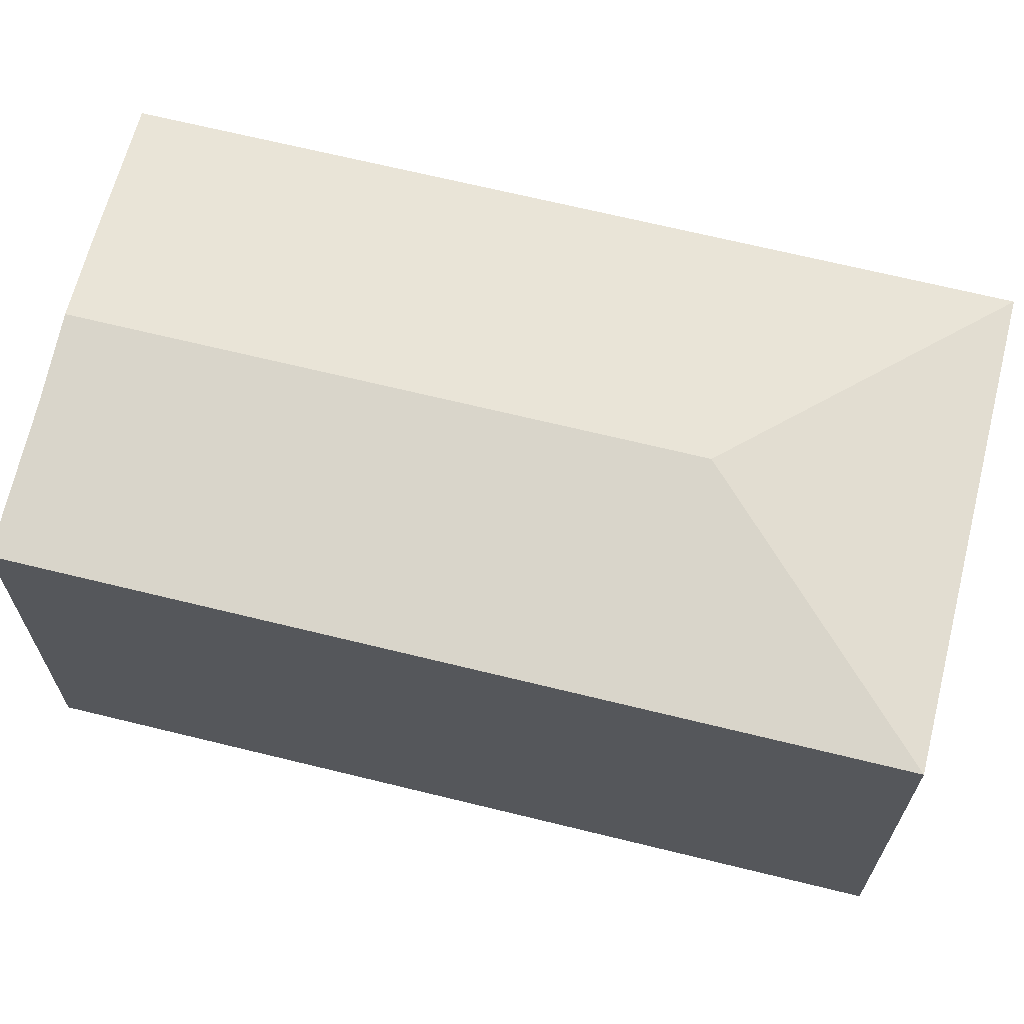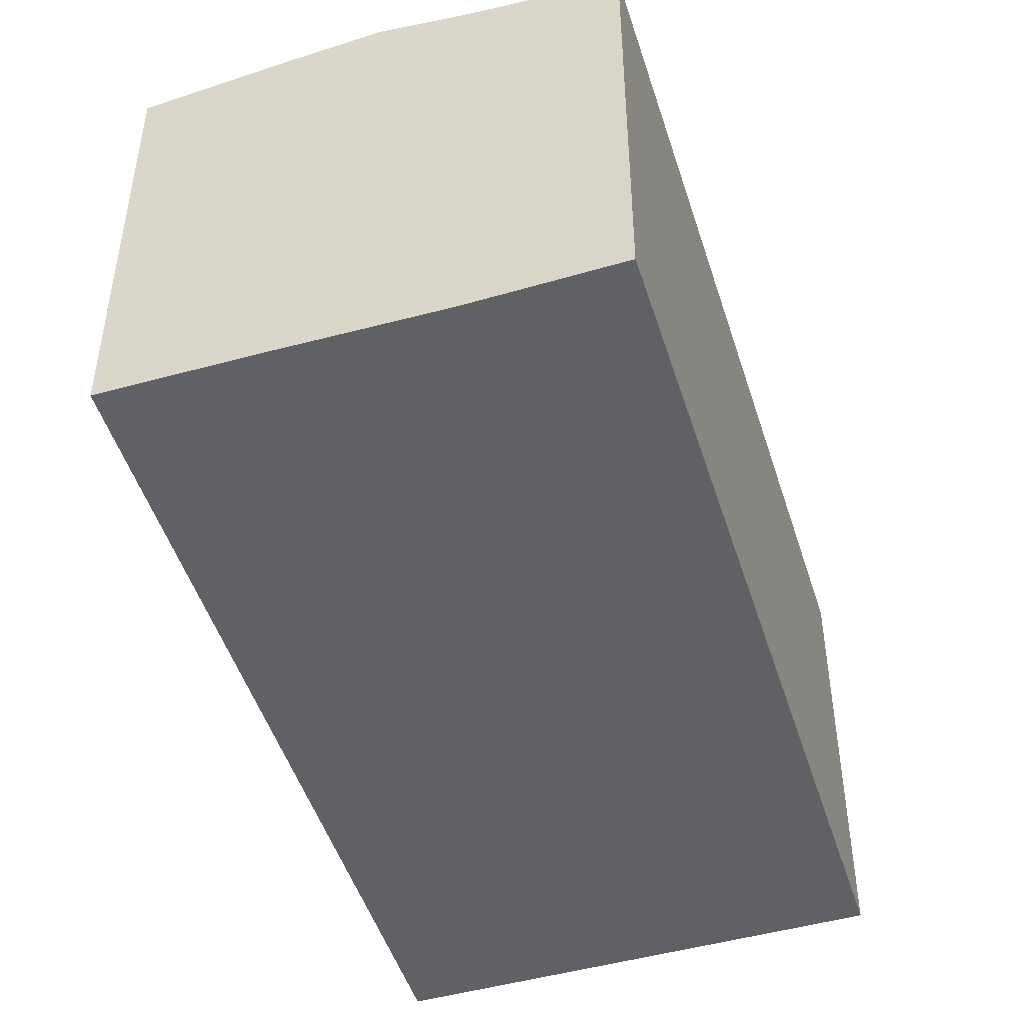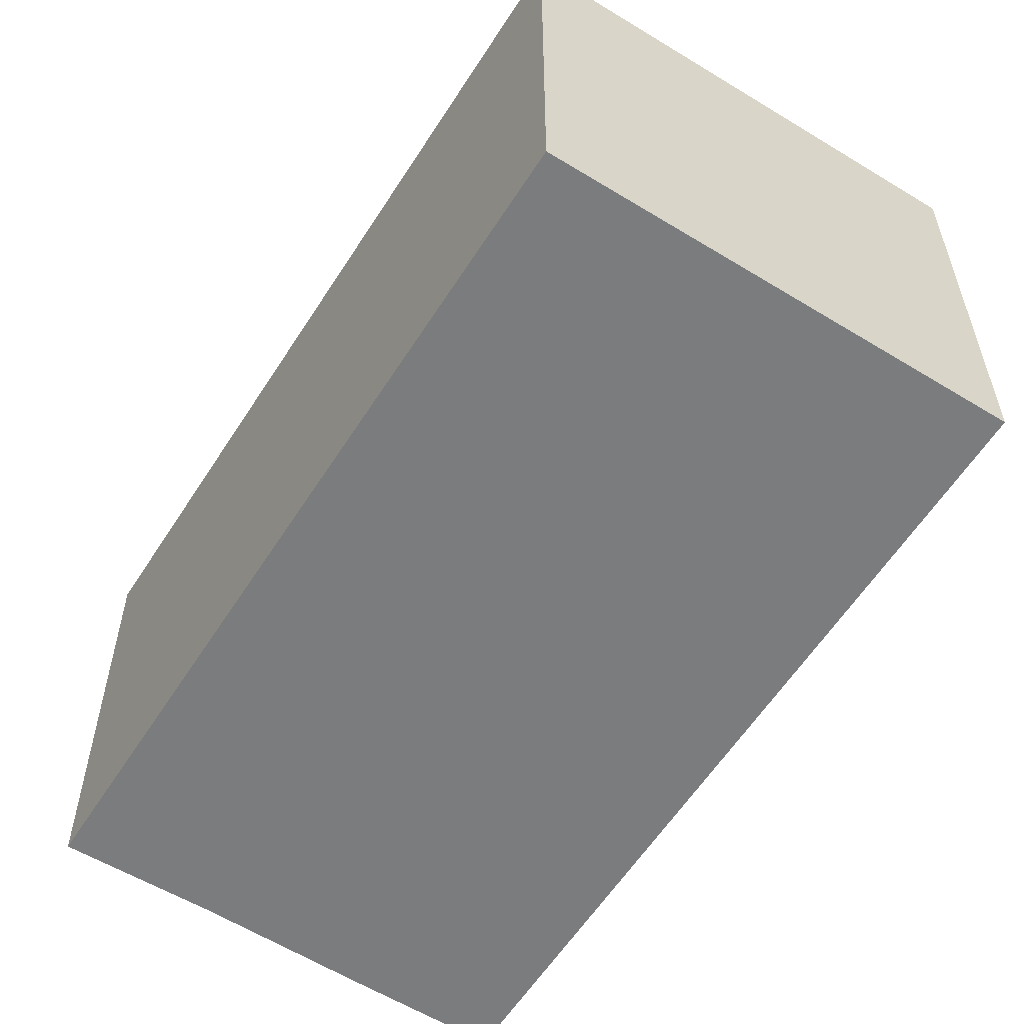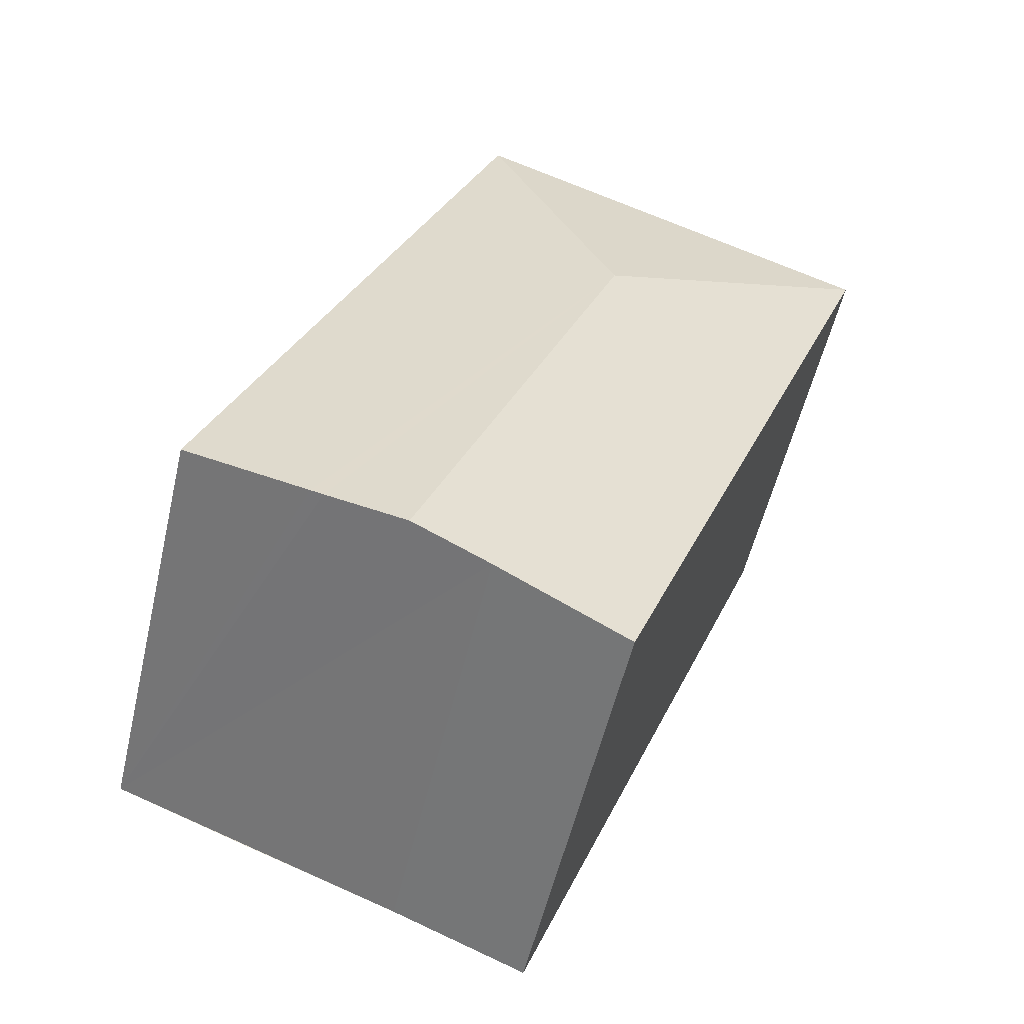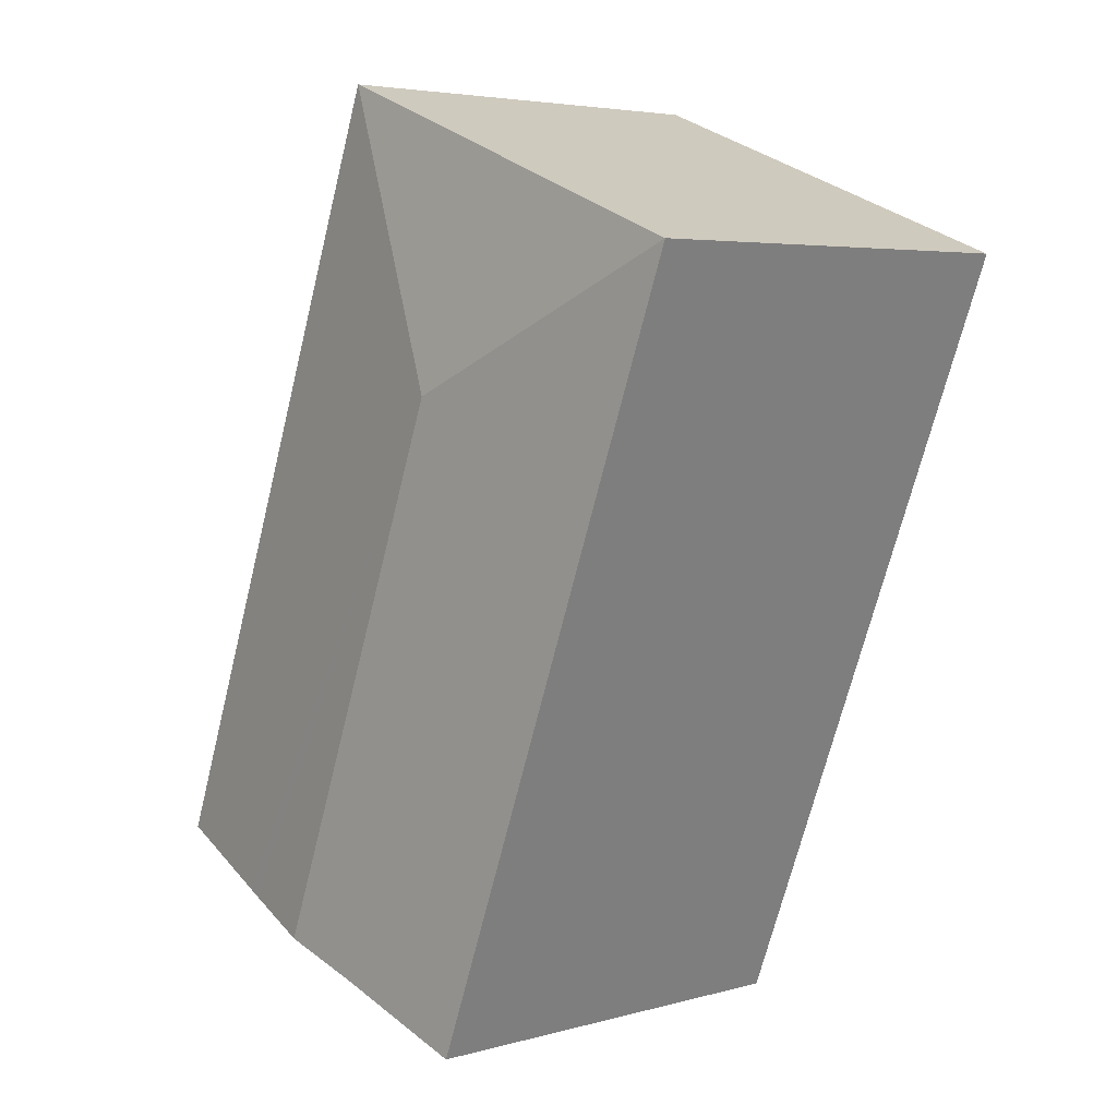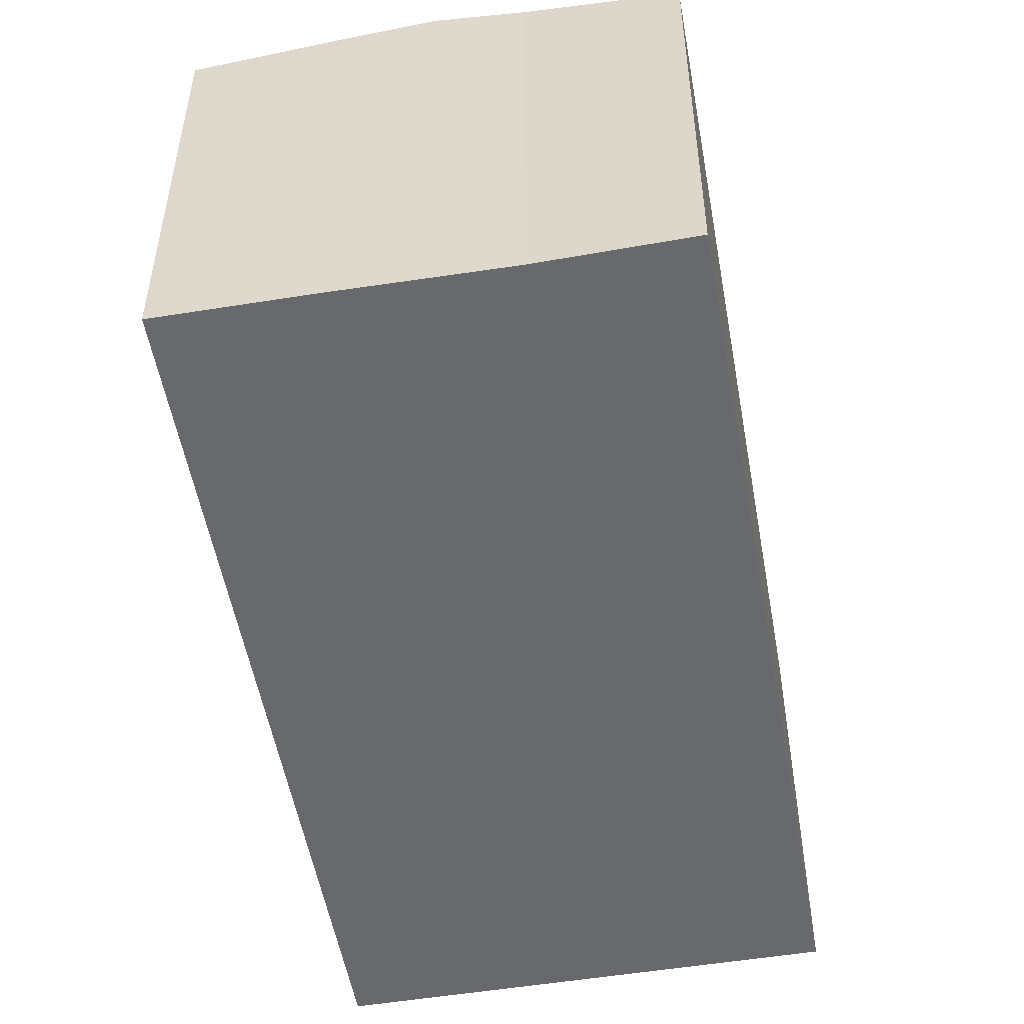
<metadata>
{"format":"obj","ext":"obj","renderer":"f3d","projection":"perspective","resolution":1024,"background":"white","views":[{"elev":67.8,"azim":-97.3,"up":"+Y"},{"elev":-48.6,"azim":176.2,"up":"+Y"},{"elev":-58.7,"azim":-53.4,"up":"+Y"},{"elev":-55.4,"azim":166.8,"up":"+Z"},{"elev":4.6,"azim":-131.6,"up":"+Z"},{"elev":-52.8,"azim":168.9,"up":"+Y"}]}
</metadata>
<code>
v  4.104 3.024 -4.445
v  2.911 2.924 1.12
v  4.938 2.924 -4.126
v  2.029 3.099 -0.924
v  4.018 3.034 -4.478
v  3.479 3.099 -4.677
v  0 2.924 1.79e-16
v  2.942 3.035 -4.876
v  2.831 3.021 -4.921
v  2.027 2.924 -5.246
v  2.027 3.212e-16 -5.246
v  0 0 0
v  2.911 -6.858e-17 1.12
v  4.938 2.526e-16 -4.126
v  2.942 2.986e-16 -4.876
v  4.104 2.722e-16 -4.445
v  3.479 2.864e-16 -4.677
v  4.018 2.742e-16 -4.478
v  2.831 3.013e-16 -4.921
g defaultobject
f 1 2 3
f 2 1 4
f 4 1 5
f 4 5 6
f 4 7 2
f 6 7 4
f 7 6 8
f 7 8 9
f 7 9 10
f 11 7 10
f 7 11 12
f 12 2 7
f 2 12 13
f 13 3 2
f 3 13 14
f 14 1 3
f 1 14 5
f 5 14 6
f 6 14 8
f 8 14 15
f 15 14 16
f 15 16 17
f 17 16 18
f 15 9 8
f 9 15 10
f 10 15 11
f 11 15 19
f 12 14 13
f 14 12 15
f 15 12 11
f 14 15 16
f 16 15 17
f 15 11 19

</code>
